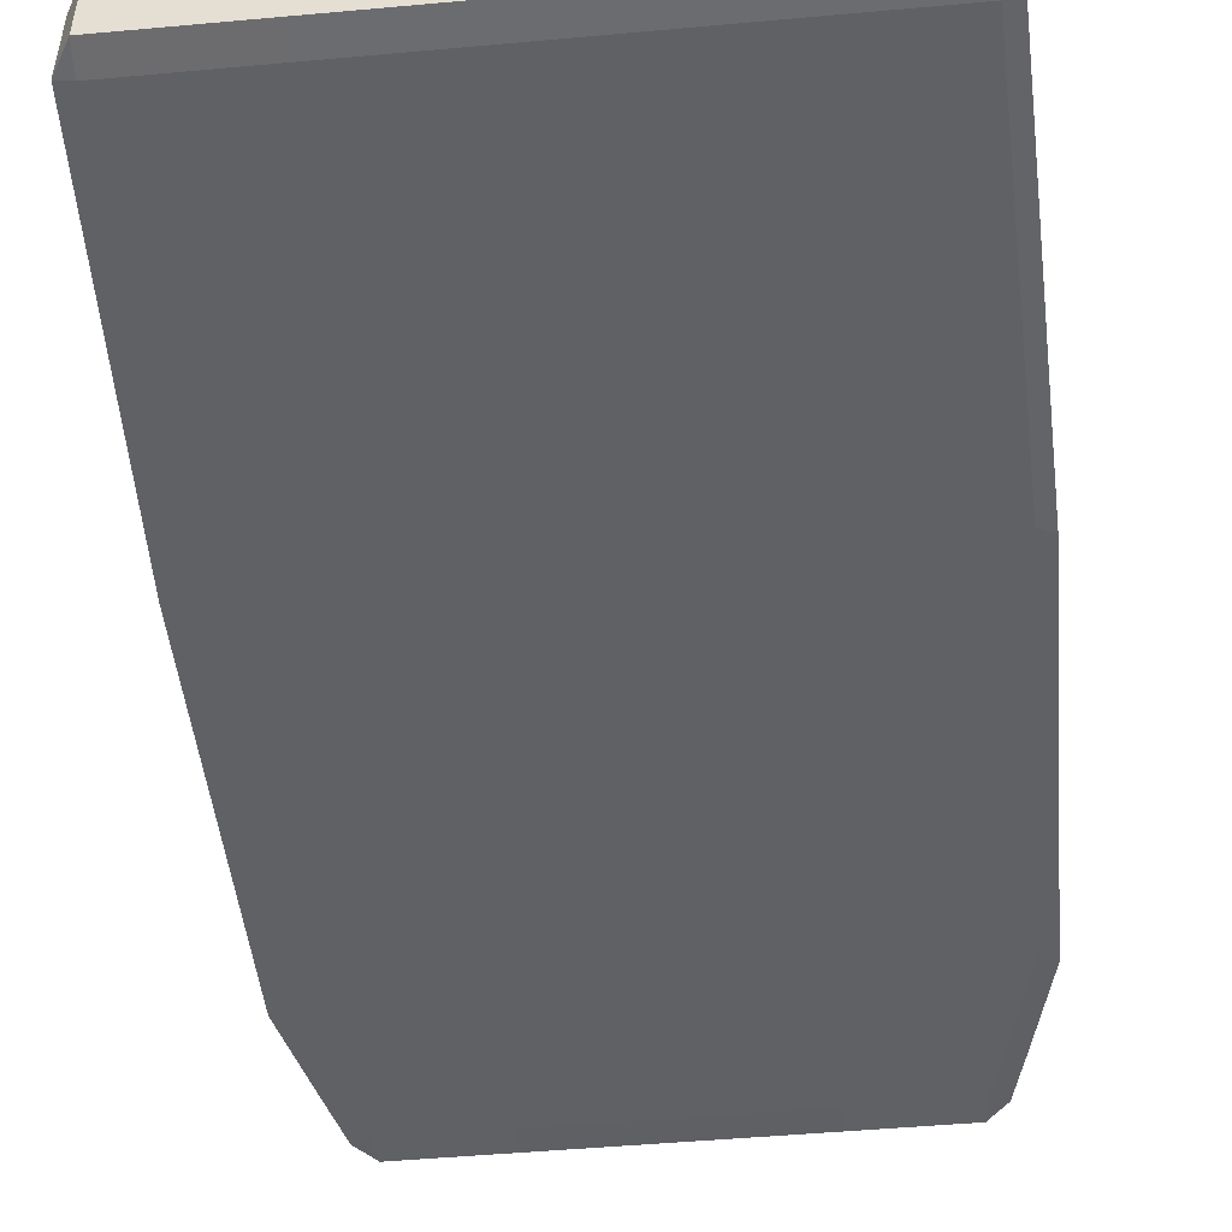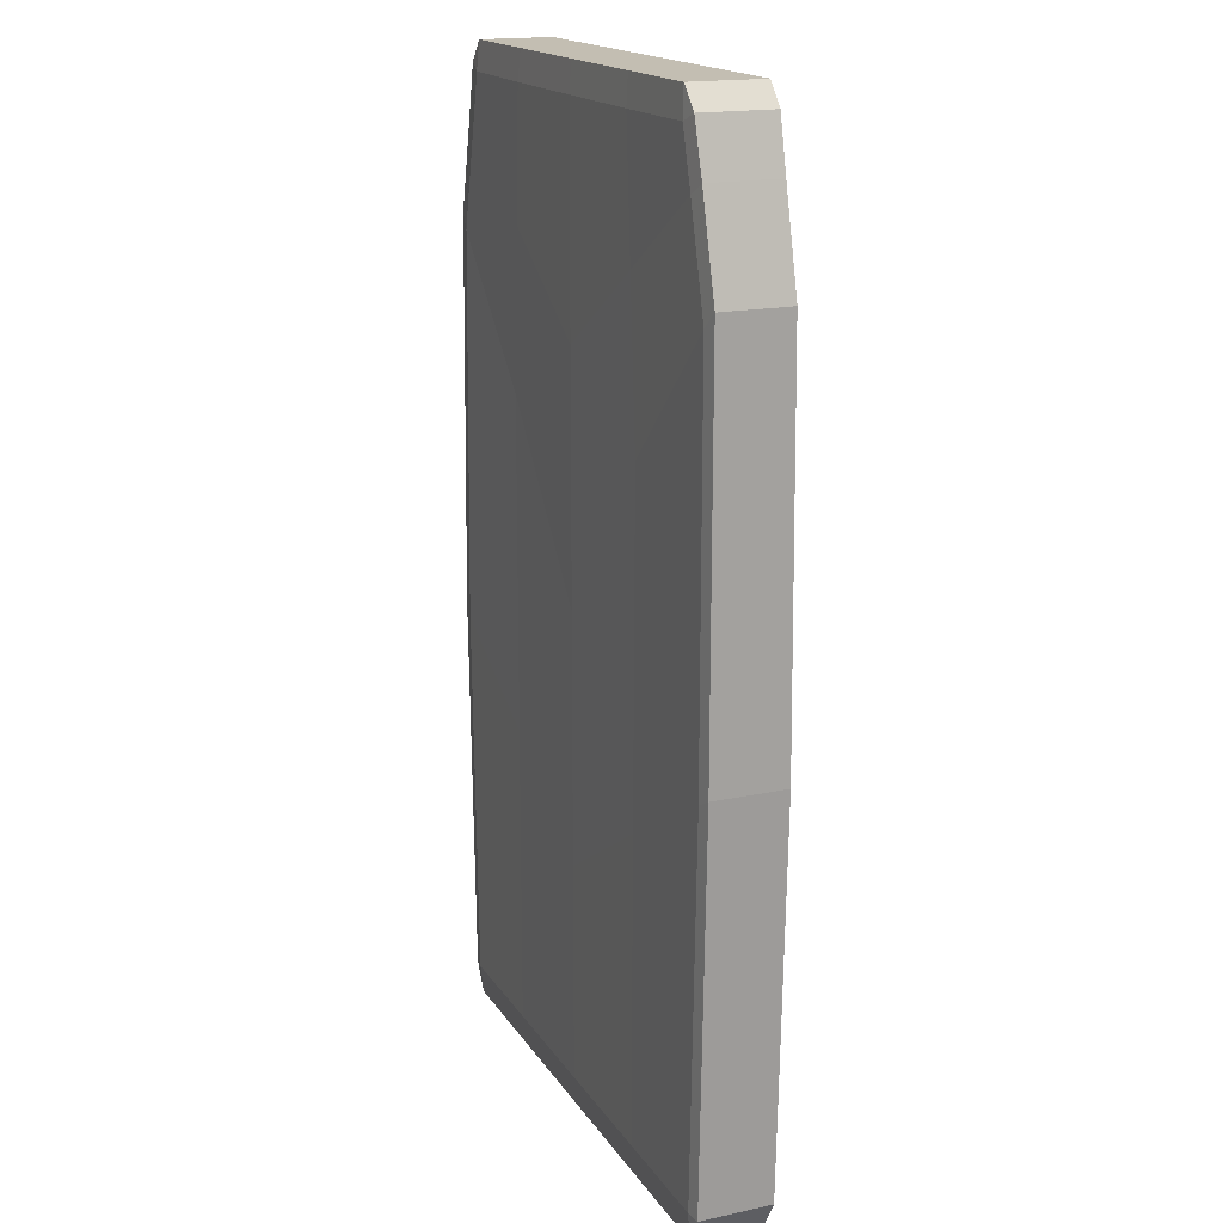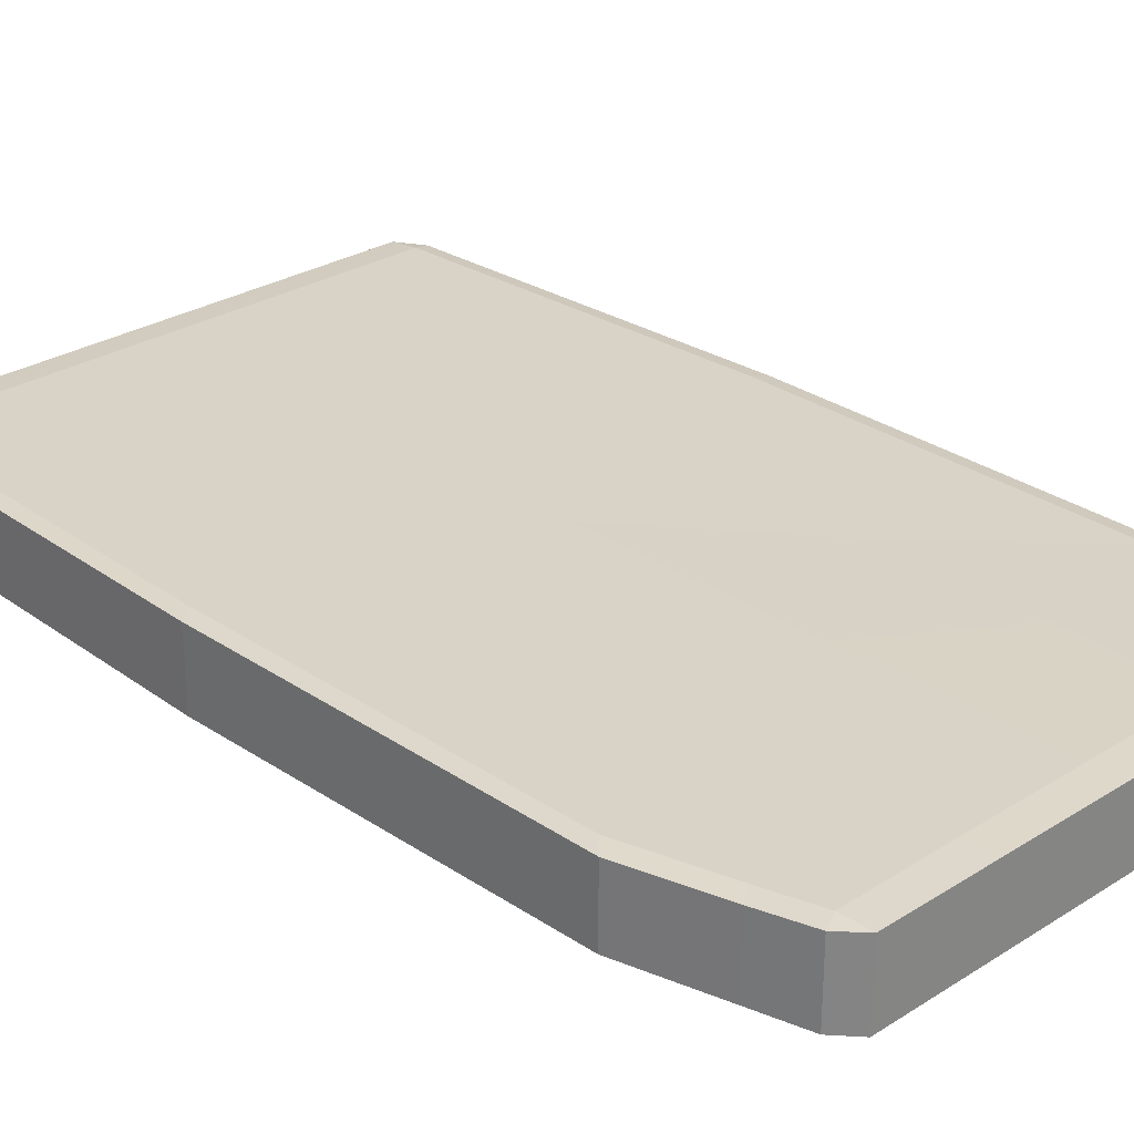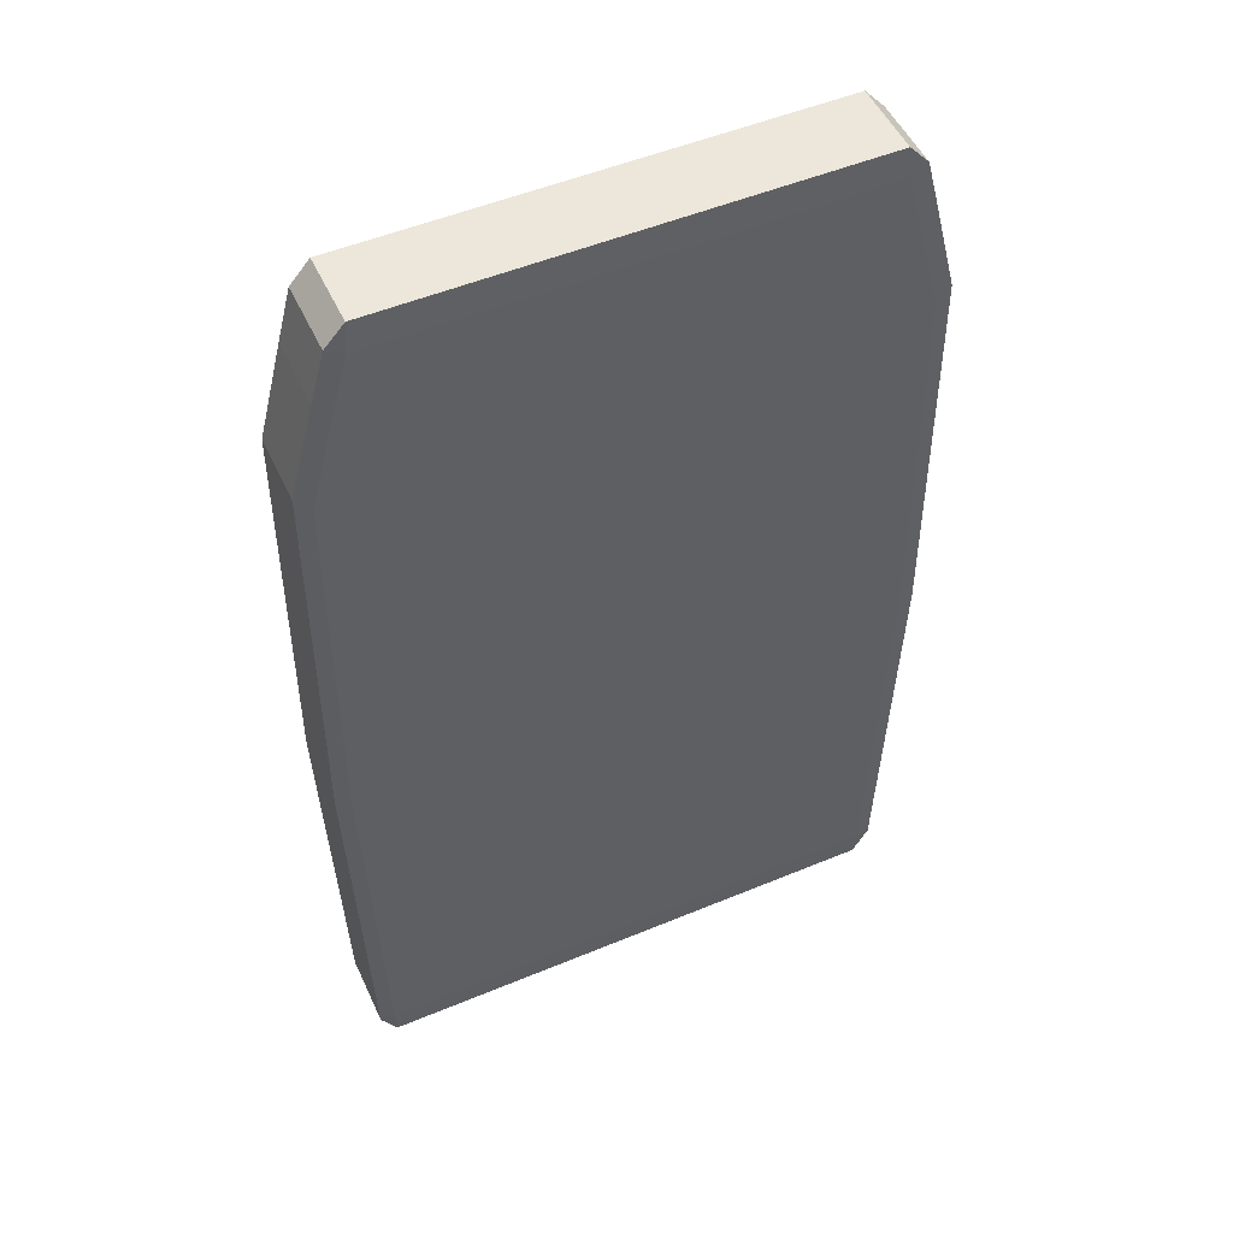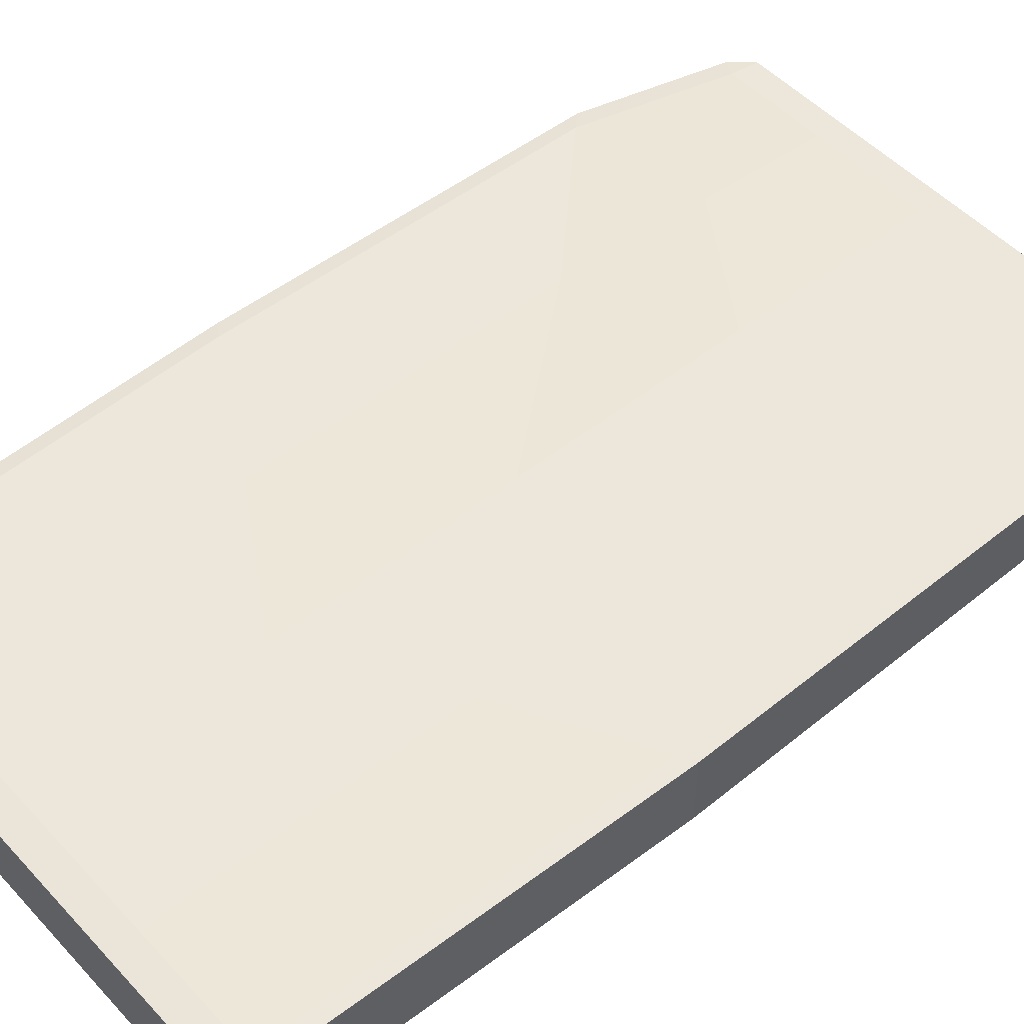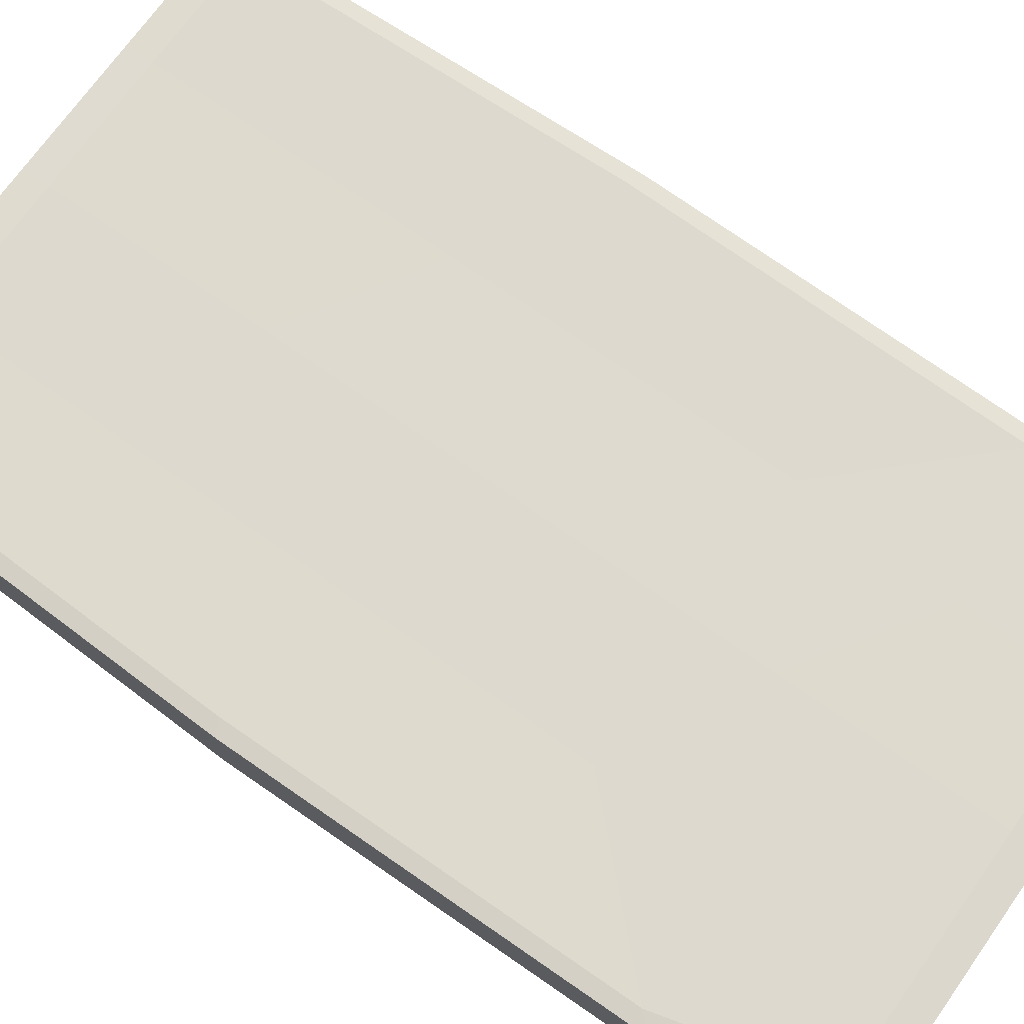
<metadata>
{"format":"obj","ext":"obj","renderer":"f3d","projection":"perspective","resolution":1024,"background":"white","views":[{"elev":-49.4,"azim":5.7,"up":"+Z"},{"elev":17.5,"azim":67.2,"up":"+Y"},{"elev":27.9,"azim":136.2,"up":"+Z"},{"elev":51.1,"azim":-24.4,"up":"+Y"},{"elev":50.6,"azim":49.0,"up":"+Z"},{"elev":71.3,"azim":125.3,"up":"+Z"}]}
</metadata>
<code>
o Cube
v 0 4.185 0
v 0 -0.08955 0
v 0 2.068 0.1687
v 1.242 3.46 0
v 0 2.068 -0.1687
v -1.242 3.46 0
v -0.5249 4.185 0
v 0.5249 4.185 0
v 0 4.185 0.08434
v 0 4.185 -0.08434
v 0.6015 -0.08955 0
v -0.6015 -0.08955 0
v 0 -0.08955 0.08434
v 0 -0.08955 -0.08434
v 0 0.989 0.1687
v 0 3.126 0.1687
v 0.6101 2.812 0.1638
v -0.6101 2.812 0.1638
v 1.26 1.734 0
v 1.135 3.871 0
v 1.242 3.46 -0.08086
v 1.242 3.46 0.08086
v 0 0.989 -0.1687
v 0 3.126 -0.1687
v -0.6101 2.812 -0.1638
v 0.6101 2.812 -0.1638
v -1.26 1.734 0
v -1.135 3.871 0
v -1.242 3.46 0.08086
v -1.242 3.46 -0.08086
v -1.135 3.871 -0.08191
v -1.135 3.871 0.08191
v -1.26 1.734 0.08517
v 0.5675 3.499 -0.1663
v -0.5675 3.499 -0.1663
v -0.6058 1.361 -0.1663
v 1.135 3.871 0.08191
v 1.135 3.871 -0.08191
v 1.26 1.734 -0.08517
v -0.5675 3.499 0.1663
v 0.5675 3.499 0.1663
v 0.6058 1.361 0.1663
v -0.6015 -0.08955 -0.08434
v -0.6015 -0.08955 0.08434
v 0.6015 -0.08955 0.08434
v 0.5249 4.185 -0.08434
v 0.5249 4.185 0.08434
v -0.5249 4.185 0.08434
v -0.5249 4.185 -0.08434
v 0.6015 -0.08955 -0.08434
v -0.6058 1.361 0.1663
v 1.26 1.734 0.08517
v 0.6058 1.361 -0.1663
v -1.26 1.734 -0.08517
v -1.136 -0.08955 0.159
v -1.144 0.03408 0.1688
v -1.207 0.03035 0.1591
v -1.075 4.092 0.1576
v -1.003 4.058 0.1667
v -0.9924 4.185 0.1586
v -1.207 0.03035 -0.1591
v -1.144 0.03408 -0.1688
v -1.136 -0.08955 -0.159
v -0.9924 4.185 -0.1586
v -1.003 4.058 -0.1667
v -1.075 4.092 -0.1576
v 1.207 0.03035 0.1591
v 1.144 0.03408 0.1688
v 1.136 -0.08955 0.159
v 0.9924 4.185 0.1586
v 1.003 4.058 0.1667
v 1.075 4.092 0.1576
v 1.144 0.03408 -0.1688
v 1.207 0.03035 -0.1591
v 1.136 -0.08955 -0.159
v 0.9924 4.185 -0.1586
v 1.075 4.092 -0.1576
v 1.003 4.058 -0.1667
v -1.178 3.395 0.1619
v -1.242 3.46 0.152
v -0.9924 4.185 0
v -1.075 4.092 0
v -1.178 3.395 -0.1619
v -1.242 3.46 -0.152
v -1.136 -0.08955 0
v -1.207 0.03035 0
v 0 4.185 -0.1586
v 0 4.056 -0.1687
v 1.242 3.46 -0.152
v 1.178 3.395 -0.1619
v 0 -0.08955 -0.159
v 0 0.03408 -0.1687
v 0.9924 4.185 0
v 1.075 4.092 0
v 1.178 3.395 0.1619
v 1.242 3.46 0.152
v 1.136 -0.08955 0
v 1.207 0.03035 0
v 0 4.185 0.1586
v 0 4.056 0.1687
v 0 -0.08955 0.159
v 0 0.03408 0.1687
v -1.135 3.871 0.1541
v -1.066 3.826 0.1641
v -1.075 4.092 -0.08363
v -0.9924 4.185 -0.08434
v -1.26 1.734 -0.1607
v -1.196 1.698 -0.1699
v -1.207 0.03035 0.0844
v -1.136 -0.08955 0.08434
v 0.5329 4.056 -0.1682
v 0.5249 4.185 -0.1586
v 1.196 1.698 -0.1699
v 1.26 1.734 -0.1607
v -0.6018 0.03406 -0.1685
v -0.6015 -0.08955 -0.159
v 1.075 4.092 0.08363
v 0.9924 4.185 0.08434
v 1.26 1.734 0.1607
v 1.196 1.698 0.1699
v 1.207 0.03035 -0.0844
v 1.136 -0.08955 -0.08434
v -0.5329 4.056 0.1682
v -0.5249 4.185 0.1586
v 0.6018 0.03406 0.1685
v 0.6015 -0.08955 0.159
v -1.26 1.734 0.1607
v -1.196 1.698 0.1699
v -1.075 4.092 0.08363
v -0.9924 4.185 0.08434
v -1.135 3.871 -0.1541
v -1.066 3.826 -0.1641
v -1.207 0.03035 -0.0844
v -1.136 -0.08955 -0.08434
v -0.5329 4.056 -0.1682
v -0.5249 4.185 -0.1586
v 1.066 3.826 -0.1641
v 1.135 3.871 -0.1541
v 0.6018 0.03406 -0.1685
v 0.6015 -0.08955 -0.159
v 1.075 4.092 -0.08363
v 0.9924 4.185 -0.08434
v 1.135 3.871 0.1541
v 1.066 3.826 0.1641
v 1.207 0.03035 0.0844
v 1.136 -0.08955 0.08434
v 0.5329 4.056 0.1682
v 0.5249 4.185 0.1586
v -0.6018 0.03406 0.1685
v -0.6015 -0.08955 0.159
f 49 136 64 106
f 142 76 112 46
f 70 118 47 148
f 123 59 104 40
f 53 113 73 139
f 105 66 131 31
f 7 49 106 81
f 47 8 1 9
f 135 88 24 35
f 11 50 122 97
f 44 12 2 13
f 93 142 46 8
f 41 16 3 17
f 48 7 81 130
f 148 47 9 99
f 38 20 4 21
f 45 11 97 146
f 43 116 91 14
f 35 24 5 25
f 14 91 140 50
f 110 85 12 44
f 32 28 6 29
f 85 134 43 12
f 28 31 30 6
f 129 82 28 32
f 65 135 35 132
f 40 104 79 18
f 108 36 115 62
f 132 35 25 83
f 51 128 56 149
f 103 32 29 80
f 29 6 27 33
f 24 34 26 5
f 46 112 87 10
f 77 141 38 138
f 83 25 36 108
f 120 42 125 68
f 138 38 21 89
f 134 63 116 43
f 30 84 107 54
f 25 5 23 36
f 20 37 22 4
f 118 93 8 47
f 71 147 41 144
f 89 21 39 114
f 18 79 128 51
f 144 41 17 95
f 50 140 75 122
f 26 90 113 53
f 21 4 19 39
f 16 40 18 3
f 147 100 16 41
f 124 48 130 60
f 95 17 42 120
f 114 39 121 74
f 150 44 13 101
f 126 45 146 69
f 22 96 119 52
f 17 3 15 42
f 12 43 14 2
f 27 54 133 86
f 54 107 61 133
f 101 13 45 126
f 127 33 109 57
f 10 87 136 49
f 52 119 67 145
f 15 51 149 102
f 13 2 11 45
f 8 46 10 1
f 94 117 37 20
f 111 78 137 34
f 99 9 48 124
f 117 72 143 37
f 141 94 20 38
f 58 129 32 103
f 100 123 40 16
f 9 1 7 48
f 82 105 31 28
f 1 10 49 7
f 88 111 34 24
f 19 52 145 98
f 2 14 50 11
f 23 53 139 92
f 42 15 102 125
f 3 18 51 15
f 80 29 33 127
f 39 19 98 121
f 4 22 52 19
f 37 143 96 22
f 36 23 92 115
f 5 26 53 23
f 34 137 90 26
f 33 27 86 109
f 6 30 54 27
f 31 131 84 30
f 55 56 57
f 58 59 60
f 61 62 63
f 64 65 66
f 67 68 69
f 70 71 72
f 73 74 75
f 76 77 78
f 104 59 58 103
f 106 64 66 105
f 108 62 61 107
f 110 55 57 109
f 112 76 78 111
f 114 74 73 113
f 116 63 62 115
f 118 70 72 117
f 120 68 67 119
f 122 75 74 121
f 124 60 59 123
f 126 69 68 125
f 128 79 80 127
f 130 81 82 129
f 132 83 84 131
f 134 85 86 133
f 136 87 88 135
f 138 89 90 137
f 140 91 92 139
f 142 93 94 141
f 144 95 96 143
f 146 97 98 145
f 148 99 100 147
f 150 101 102 149
f 79 104 103 80
f 81 106 105 82
f 83 108 107 84
f 85 110 109 86
f 87 112 111 88
f 89 114 113 90
f 91 116 115 92
f 93 118 117 94
f 95 120 119 96
f 97 122 121 98
f 99 124 123 100
f 101 126 125 102
f 56 128 127 57
f 60 130 129 58
f 65 132 131 66
f 63 134 133 61
f 64 136 135 65
f 77 138 137 78
f 75 140 139 73
f 76 142 141 77
f 71 144 143 72
f 69 146 145 67
f 70 148 147 71
f 55 150 149 56
f 55 110 44 150

</code>
